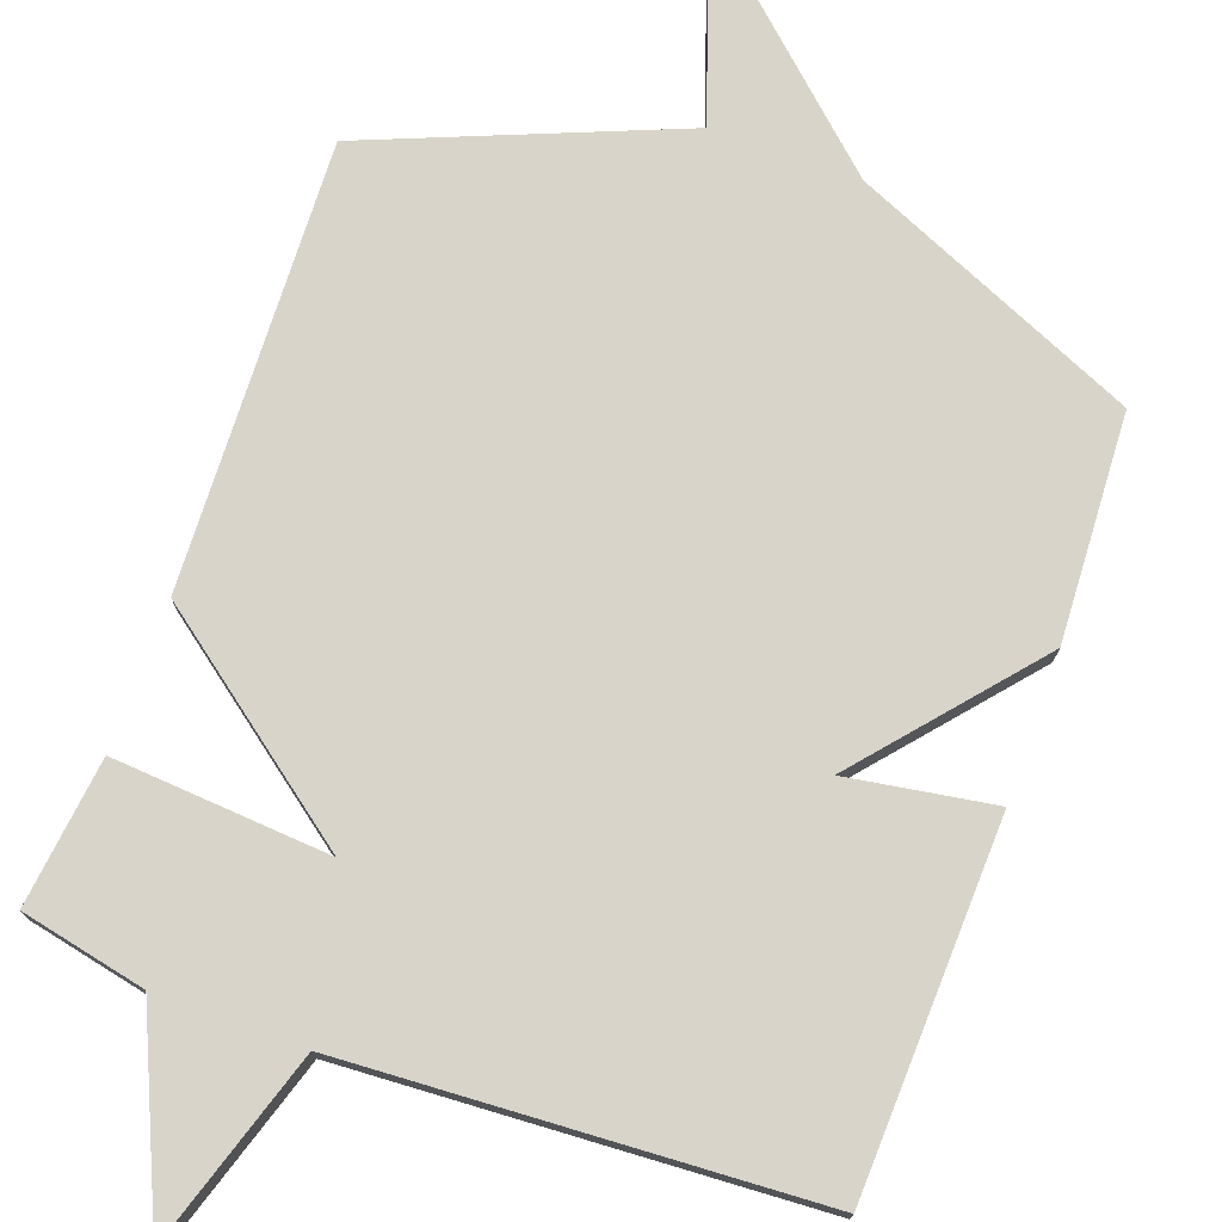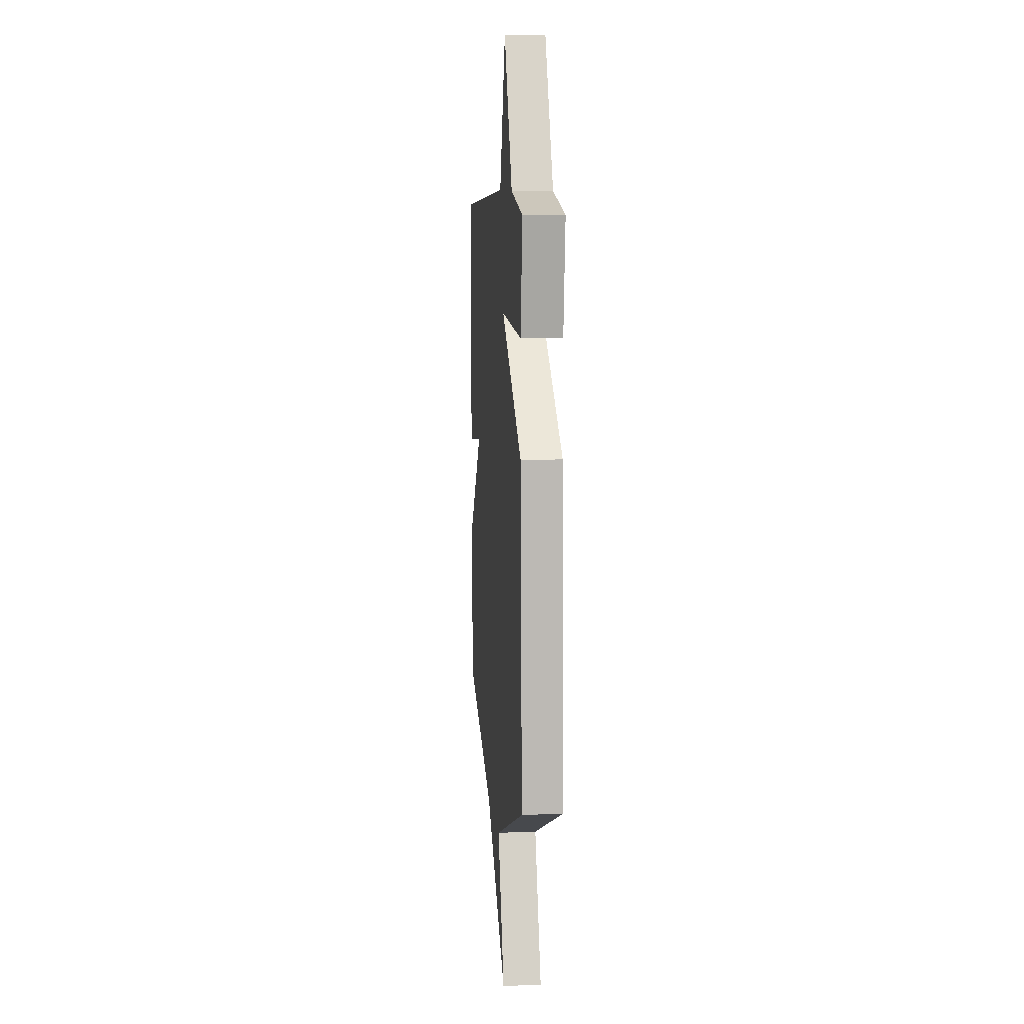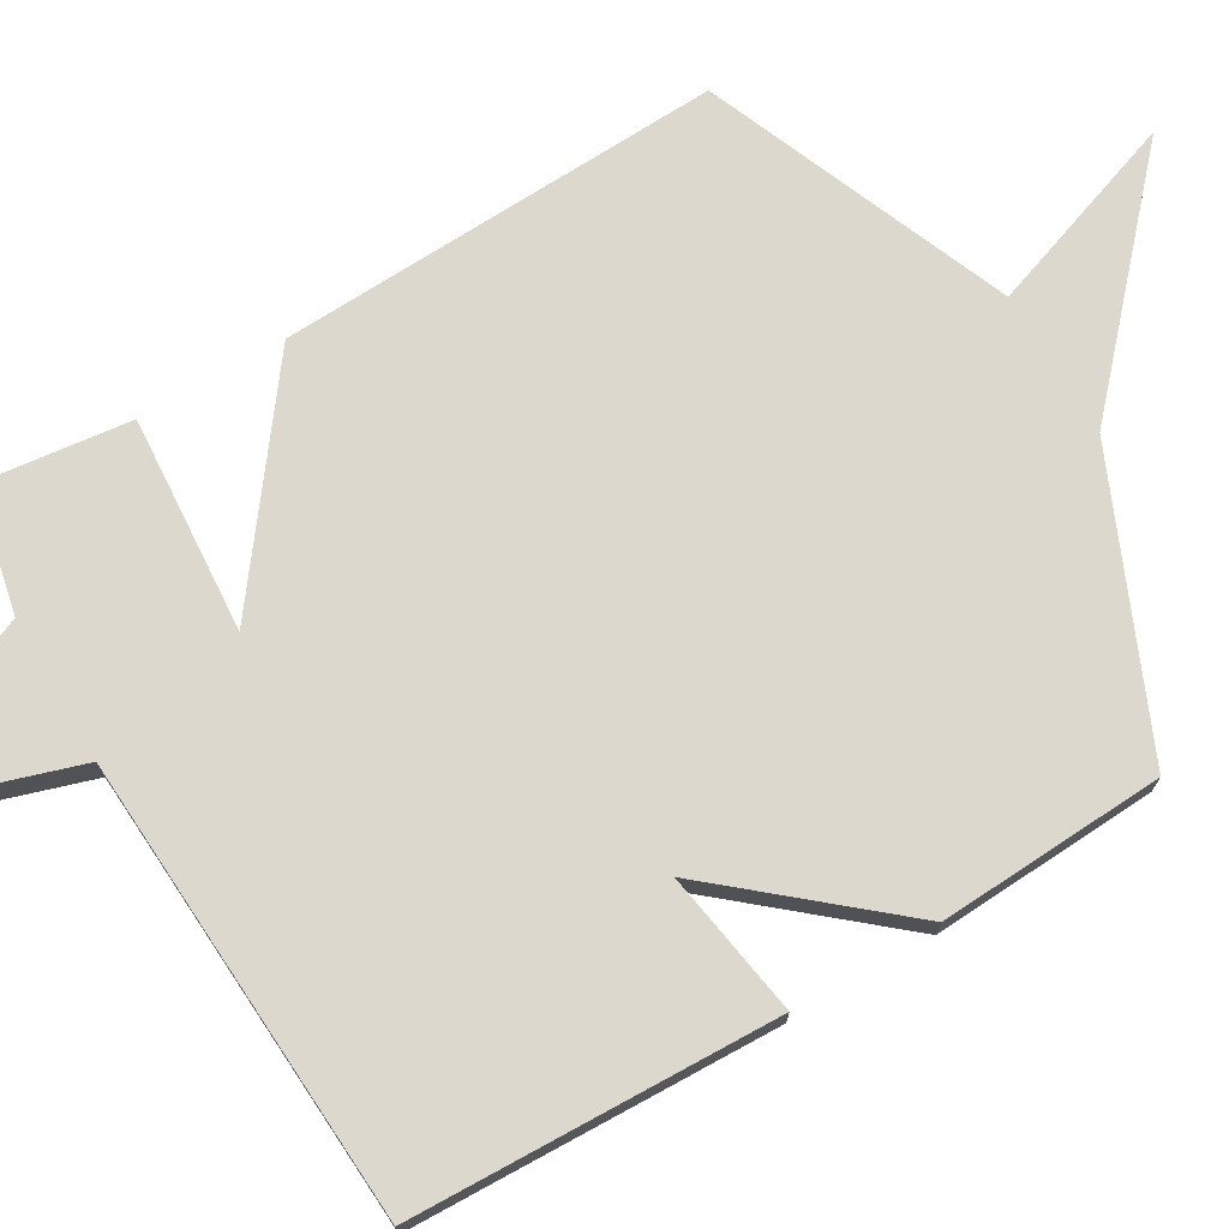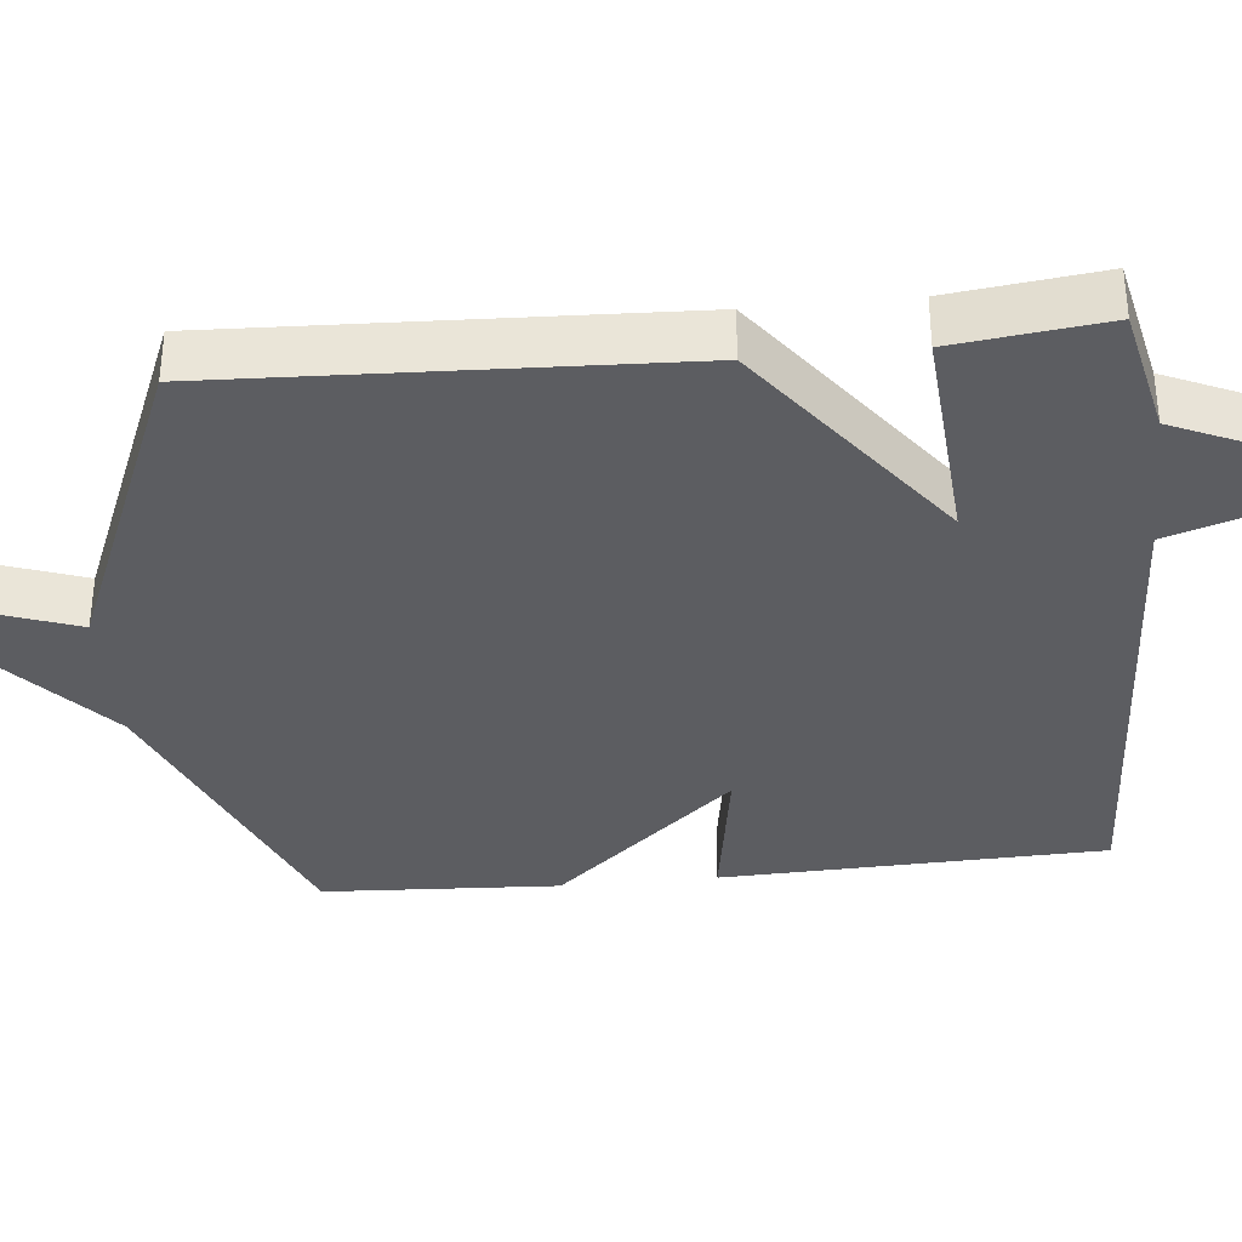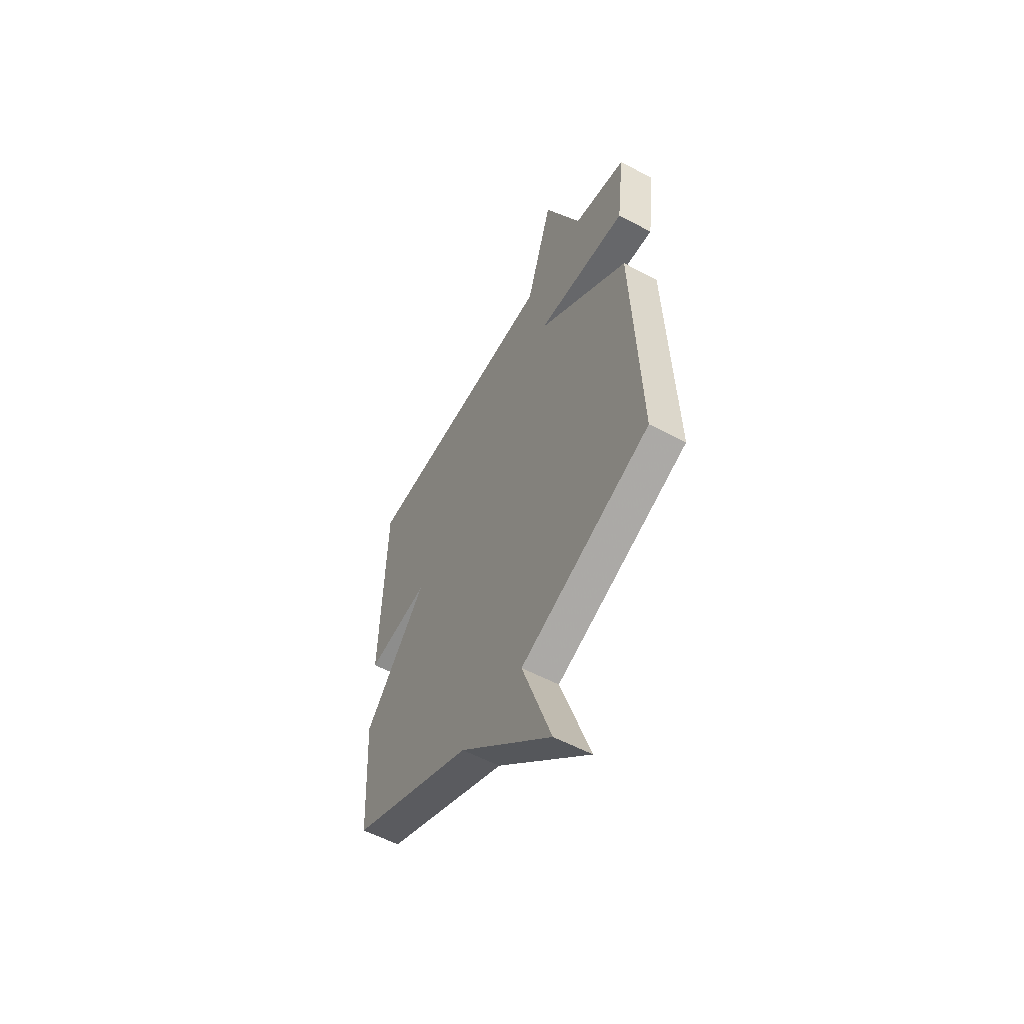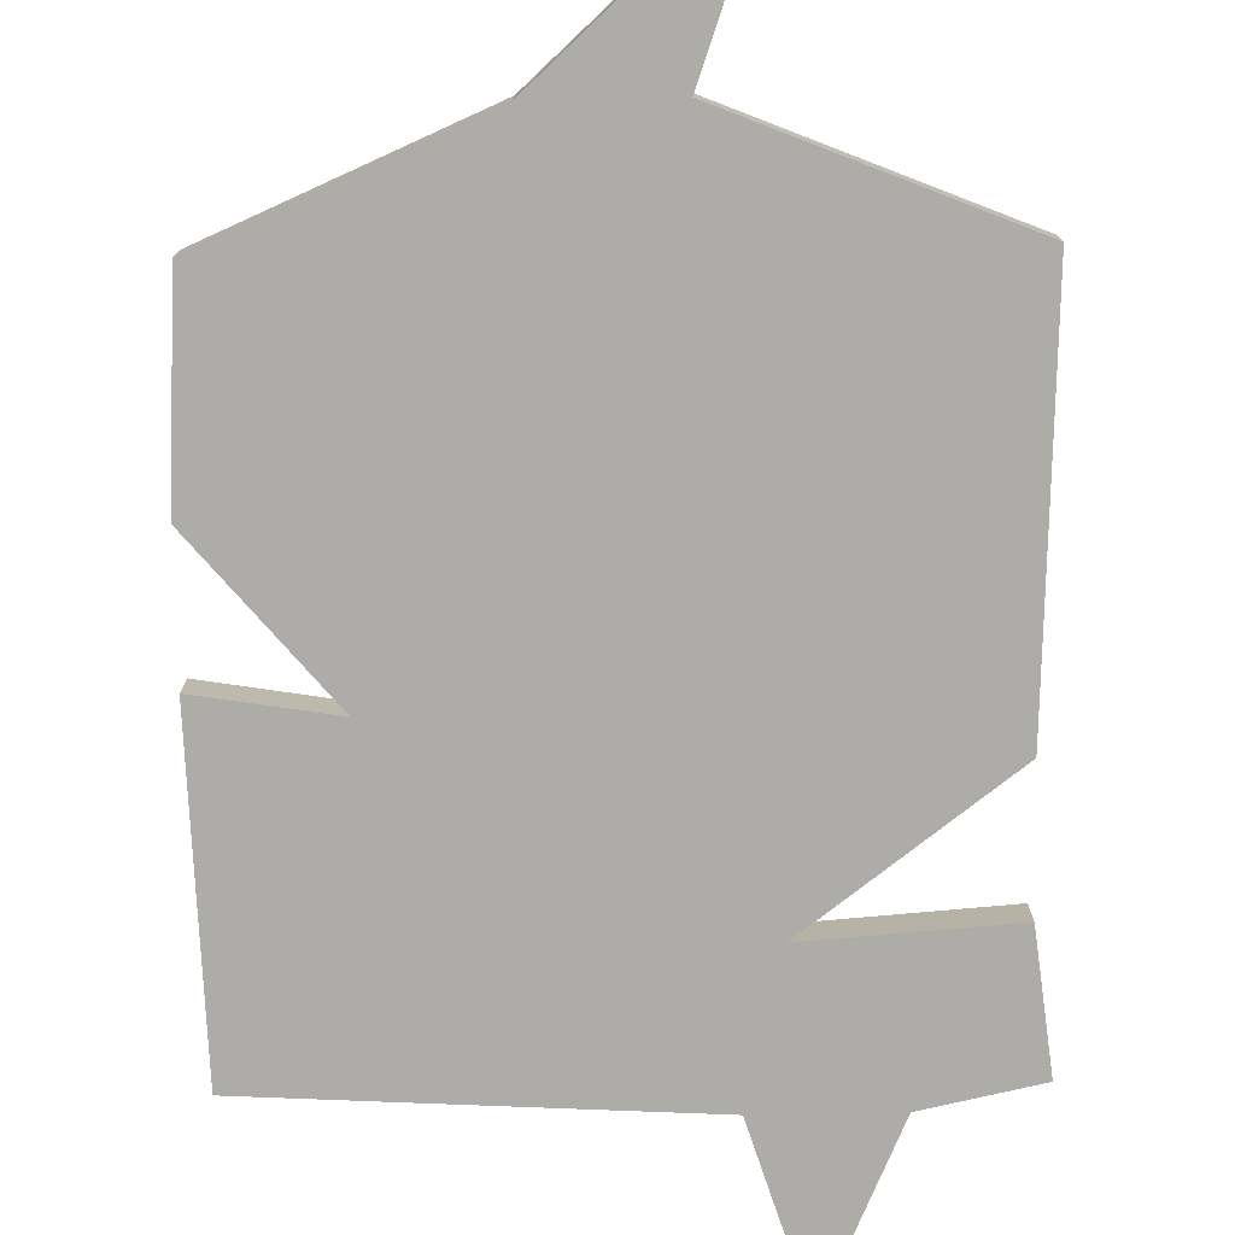
<metadata>
{"format":"obj","ext":"obj","renderer":"f3d","projection":"perspective","resolution":1024,"background":"white","views":[{"elev":74.9,"azim":19.9,"up":"+Y"},{"elev":9.5,"azim":-95.8,"up":"+Z"},{"elev":72.6,"azim":59.5,"up":"+Y"},{"elev":-36.6,"azim":-84.4,"up":"+Y"},{"elev":-56.0,"azim":-119.3,"up":"+Z"},{"elev":-76.7,"azim":-179.0,"up":"+Y"}]}
</metadata>
<code>
v -0.5 0.07 -0.5
v -0.476 0.07 0.1
v -0.184 0.07 0.321
v -0.476 0.07 0.3
v -0.5 0.07 0.5
v -0.331 0.07 0.536
v -0.215 0.07 0.8
v -0.131 0.07 0.536
v 0.5 0.07 0.5
v 0.516 0.07 0.005
v 0.319 0.07 0.037
v 0.516 0.07 -0.195
v 0.5 0.07 -0.5
v 0.114 0.07 -0.668
v -0.179 0.07 -0.936
v -0.086 0.07 -0.668
v -0.5 0 -0.5
v -0.476 0 0.1
v -0.184 0 0.321
v -0.476 0 0.3
v -0.5 0 0.5
v -0.331 0 0.536
v -0.215 0 0.8
v -0.131 0 0.536
v 0.5 0 0.5
v 0.516 0 0.005
v 0.319 0 0.037
v 0.516 0 -0.195
v 0.5 0 -0.5
v 0.114 0 -0.668
v -0.179 0 -0.936
v -0.086 0 -0.668
f 14 15 16
f 1 2 3
f 16 1 3
f 14 16 3
f 13 14 3
f 12 13 3
f 11 12 3
f 10 11 3
f 9 10 3
f 8 9 3
f 6 7 8 3
f 3 4 5 6
f 32 31 30
f 19 18 17
f 19 17 32
f 19 32 30
f 19 30 29
f 19 29 28
f 19 28 27
f 19 27 26
f 19 26 25
f 19 25 24
f 19 24 23 22
f 22 21 20 19
f 1 17 18 2
f 2 18 19 3
f 3 19 20 4
f 4 20 21 5
f 5 21 22 6
f 6 22 23 7
f 7 23 24 8
f 8 24 25 9
f 9 25 26 10
f 10 26 27 11
f 11 27 28 12
f 12 28 29 13
f 13 29 30 14
f 14 30 31 15
f 15 31 32 16
f 16 32 17 1

</code>
